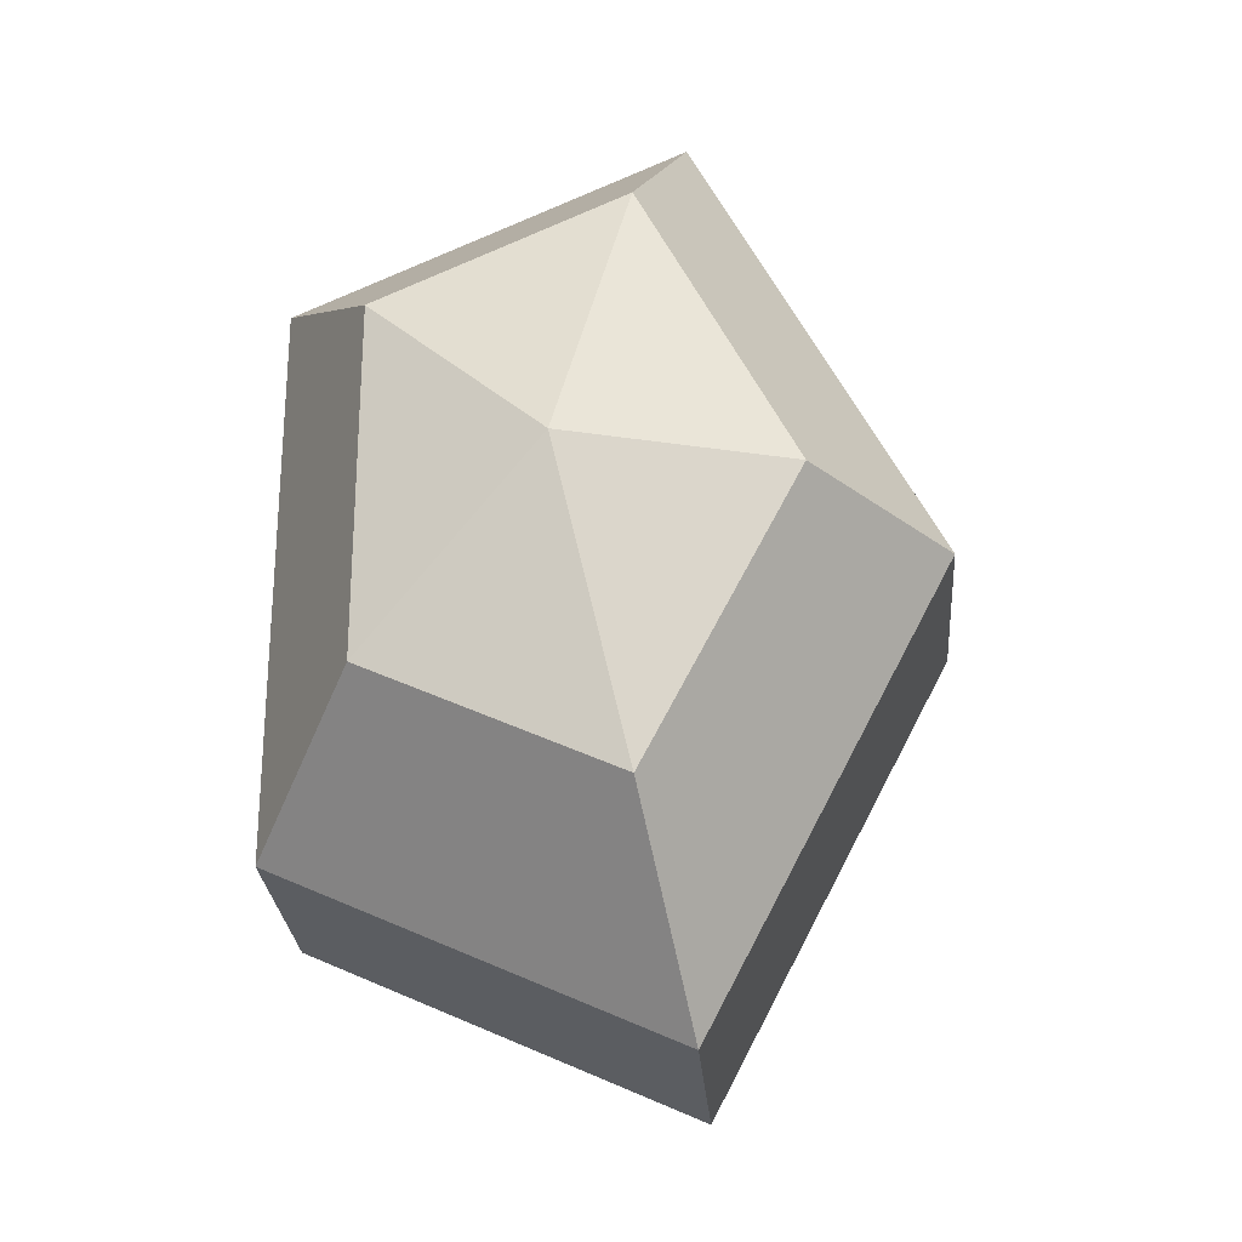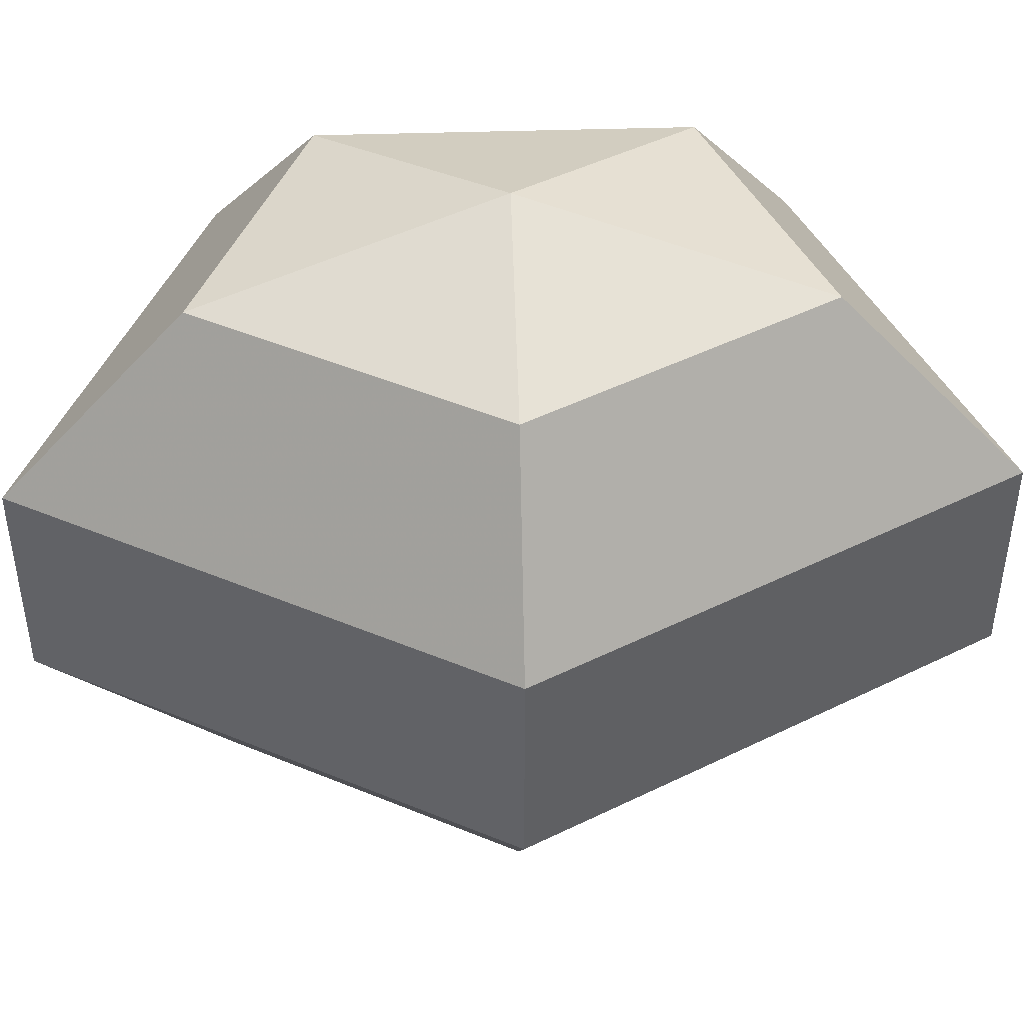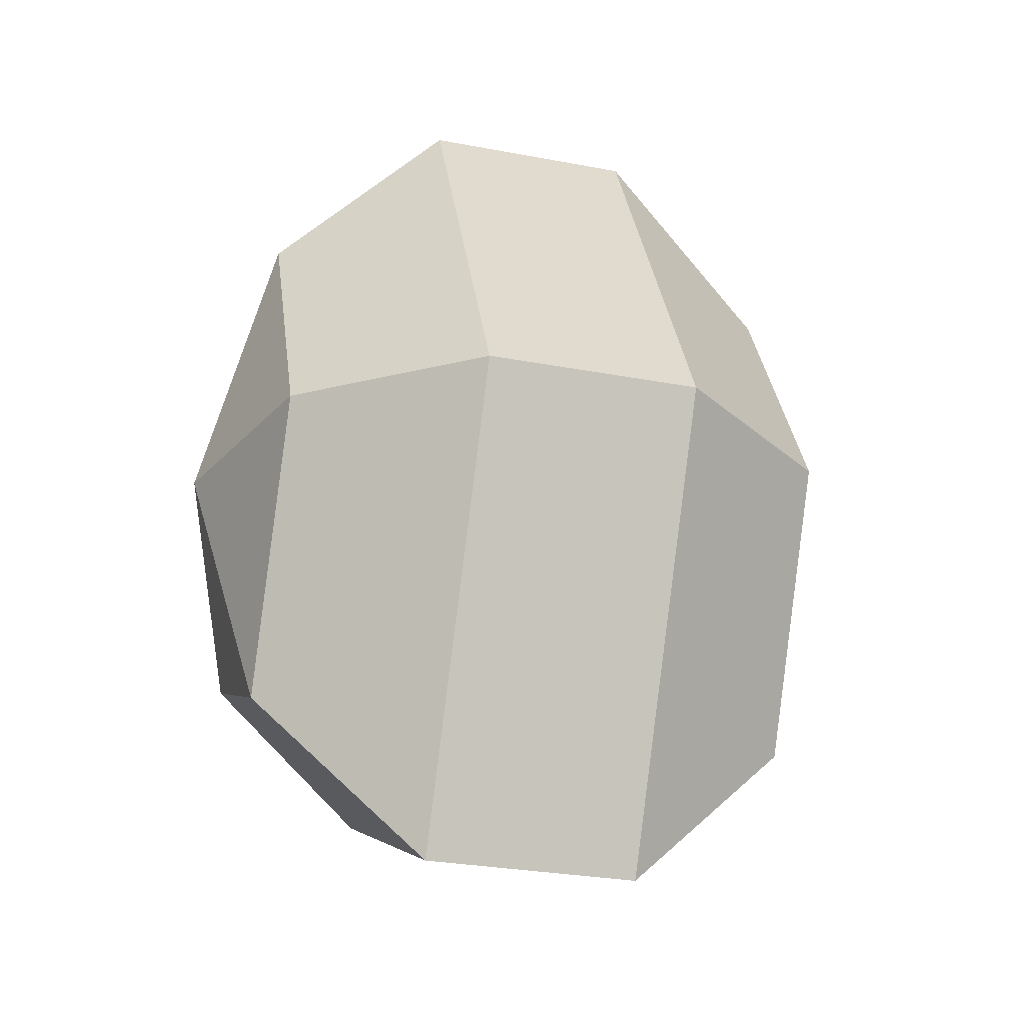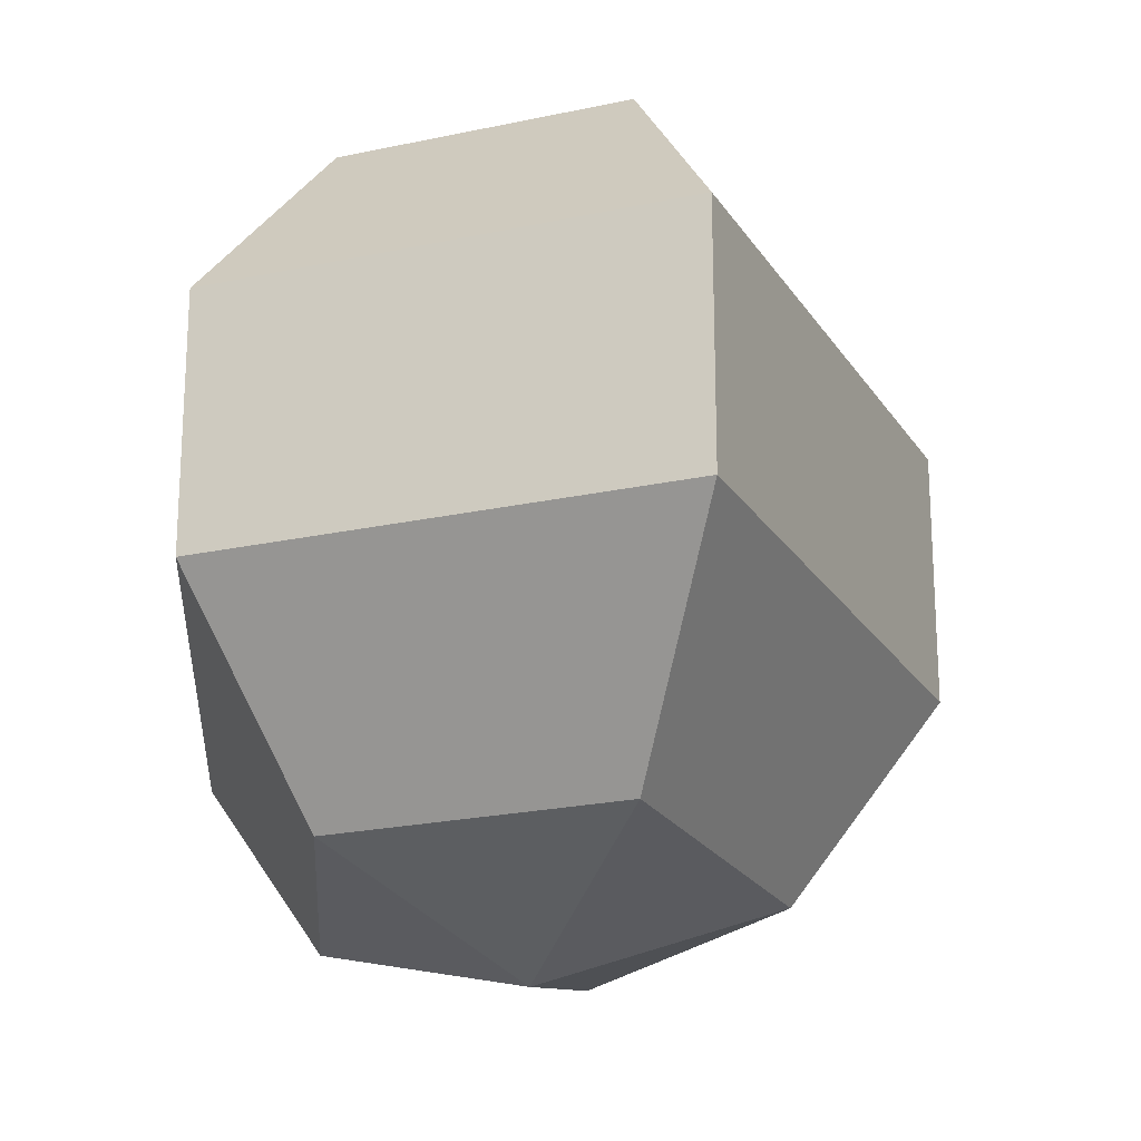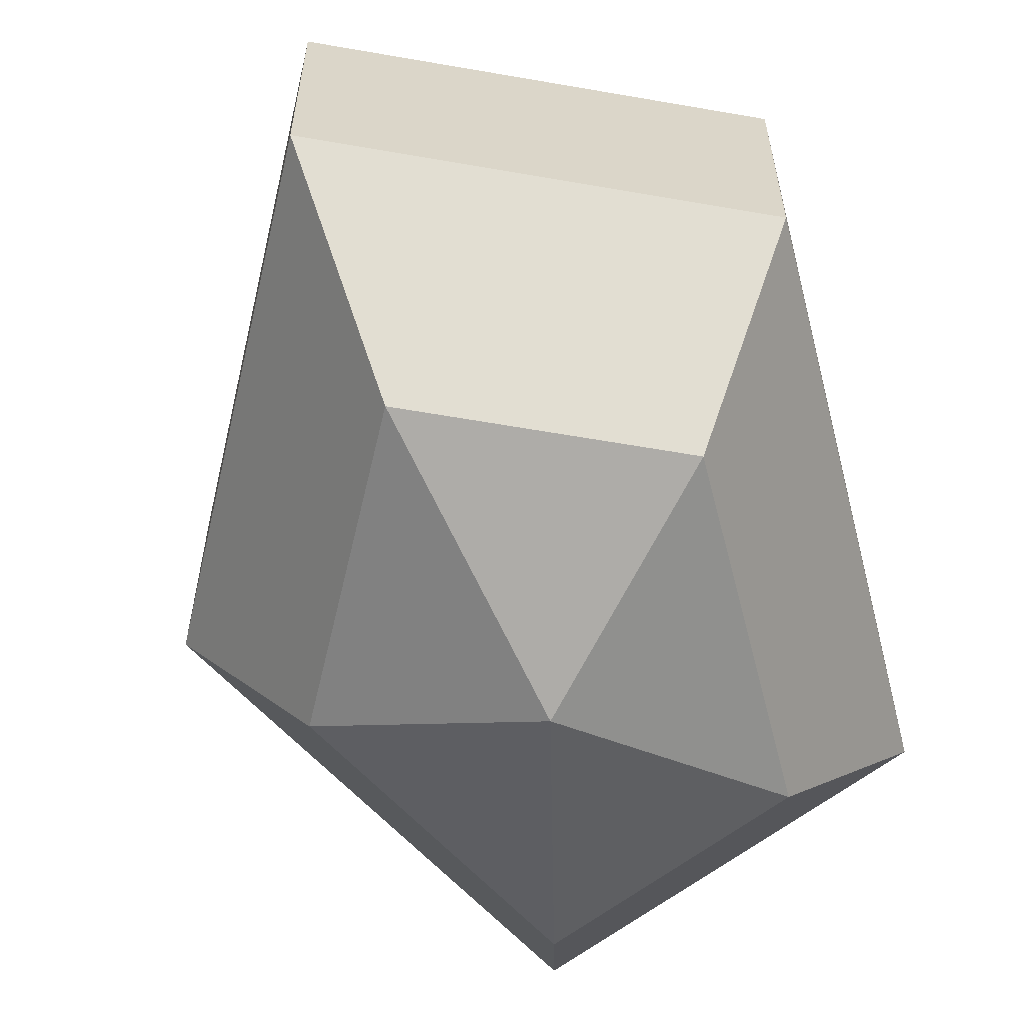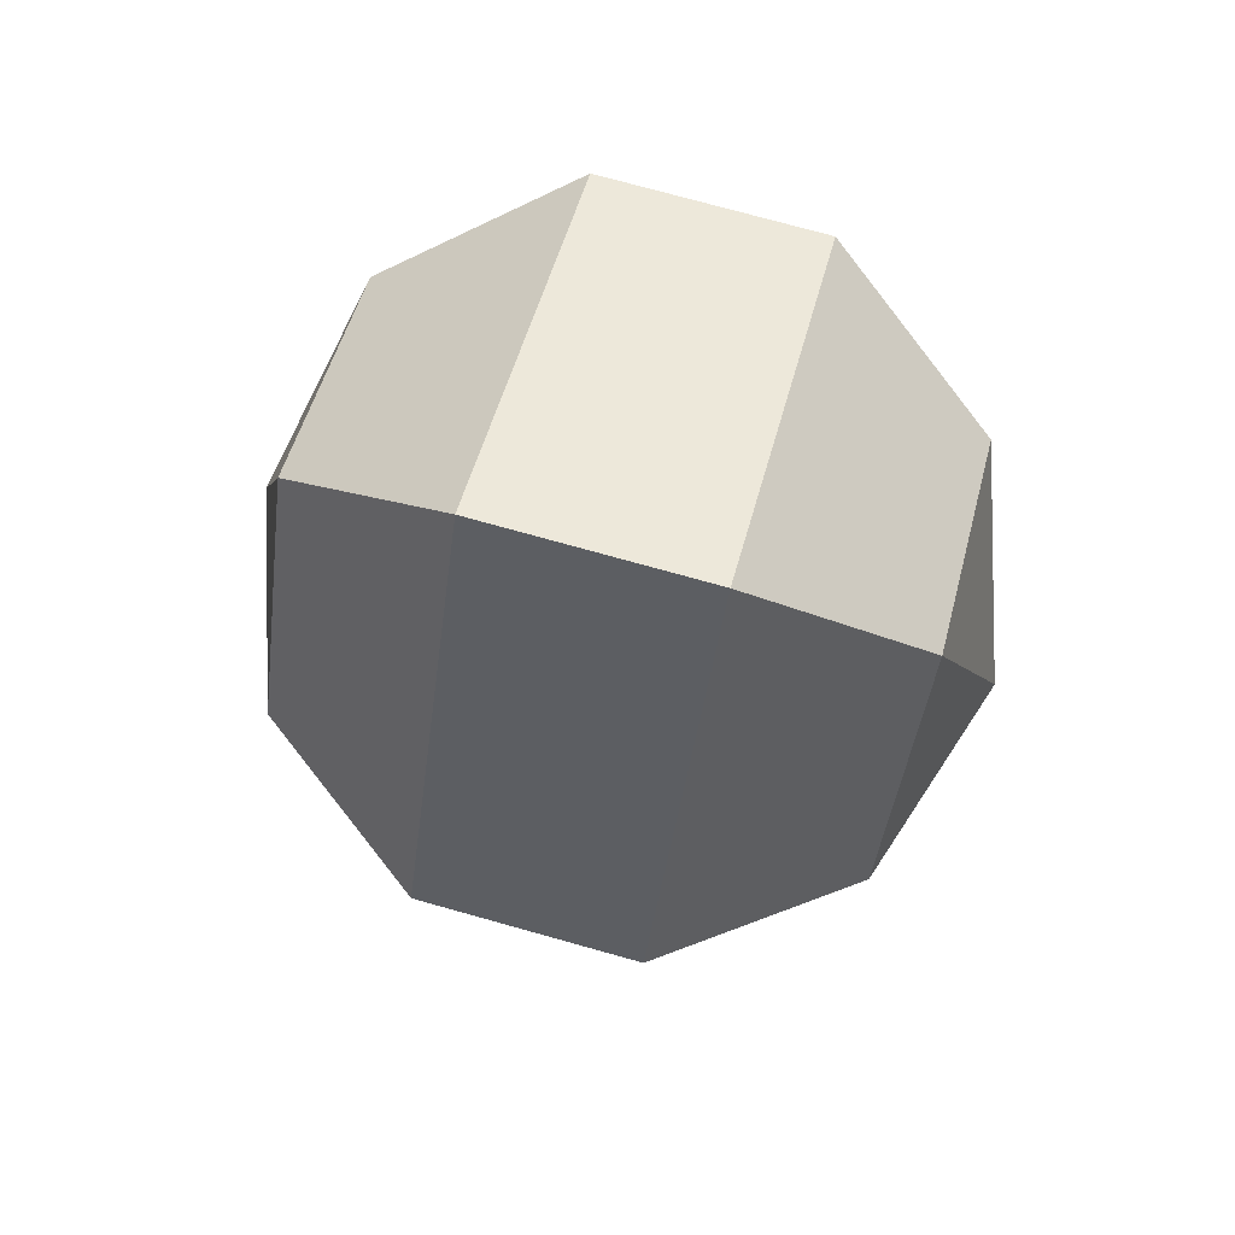
<metadata>
{"format":"obj","ext":"obj","renderer":"f3d","projection":"perspective","resolution":1024,"background":"white","views":[{"elev":-26.5,"azim":-175.6,"up":"+Y"},{"elev":46.4,"azim":-92.0,"up":"+Z"},{"elev":-28.9,"azim":-105.8,"up":"+Y"},{"elev":-22.1,"azim":176.4,"up":"+Z"},{"elev":-60.1,"azim":14.3,"up":"+Z"},{"elev":74.8,"azim":-74.4,"up":"+Y"}]}
</metadata>
<code>
v 171 68 187.5
v 171 68 187.5
v 171 68 187.5
v 171 68 187.5
v 171 68 187.5
v 171 68 187.5
v 167.2 68 188.7
v 169.8 62.91 188.7
v 174.1 64.86 188.7
v 174.1 71.14 188.7
v 169.8 73.09 188.7
v 167.2 68 188.7
v 164.8 68 192
v 169.1 59.77 192
v 176 62.91 192
v 176 73.09 192
v 169.1 76.23 192
v 164.8 68 192
v 164.8 68 196
v 169.1 59.77 196
v 176 62.91 196
v 176 73.09 196
v 169.1 76.23 196
v 164.8 68 196
v 167.2 68 199.3
v 169.8 62.91 199.3
v 174.1 64.86 199.3
v 174.1 71.14 199.3
v 169.8 73.09 199.3
v 167.2 68 199.3
v 171 68 200.5
v 171 68 200.5
v 171 68 200.5
v 171 68 200.5
v 171 68 200.5
v 171 68 200.5
g foo
f 8 7 1
f 9 8 2
f 10 9 3
f 11 10 4
f 12 11 5
f 14 13 7
f 15 14 8
f 16 15 9
f 17 16 10
f 18 17 11
f 20 19 13
f 21 20 14
f 22 21 15
f 23 22 16
f 24 23 17
f 26 25 19
f 27 26 20
f 28 27 21
f 29 28 22
f 30 29 23
f 32 31 25
f 33 32 26
f 34 33 27
f 35 34 28
f 36 35 29
f 2 8 1
f 3 9 2
f 4 10 3
f 5 11 4
f 6 12 5
f 8 14 7
f 9 15 8
f 10 16 9
f 11 17 10
f 12 18 11
f 14 20 13
f 15 21 14
f 16 22 15
f 17 23 16
f 18 24 17
f 20 26 19
f 21 27 20
f 22 28 21
f 23 29 22
f 24 30 23
f 26 32 25
f 27 33 26
f 28 34 27
f 29 35 28
f 30 36 29
g

</code>
